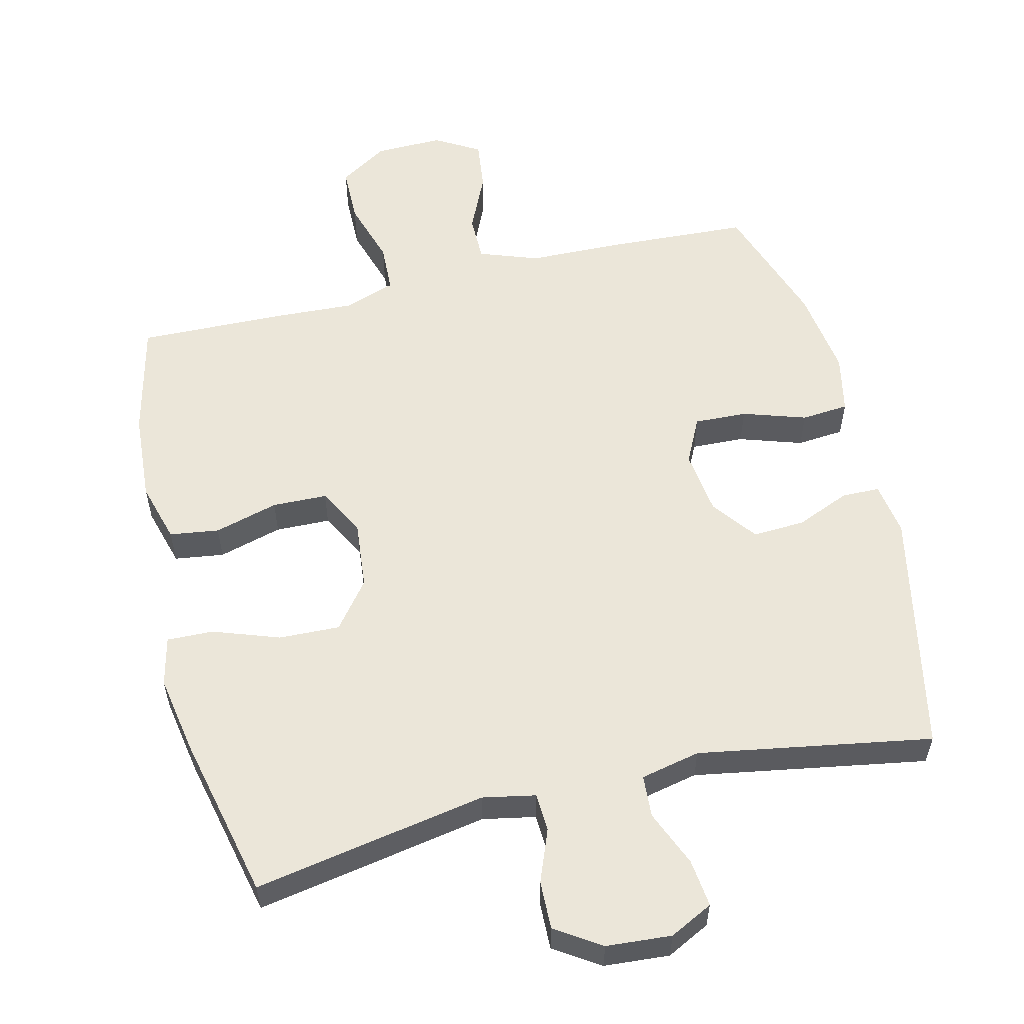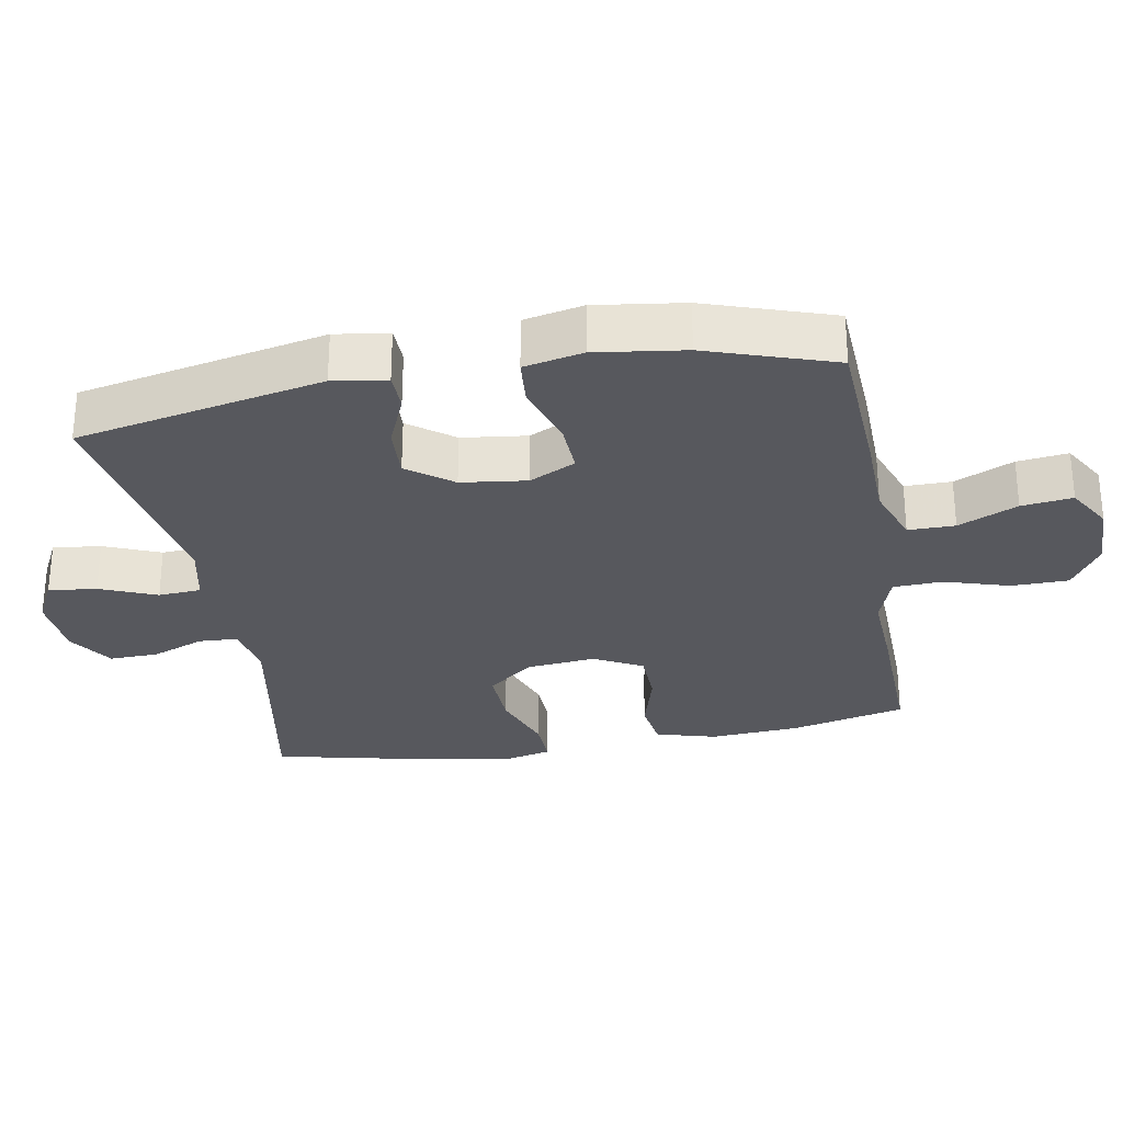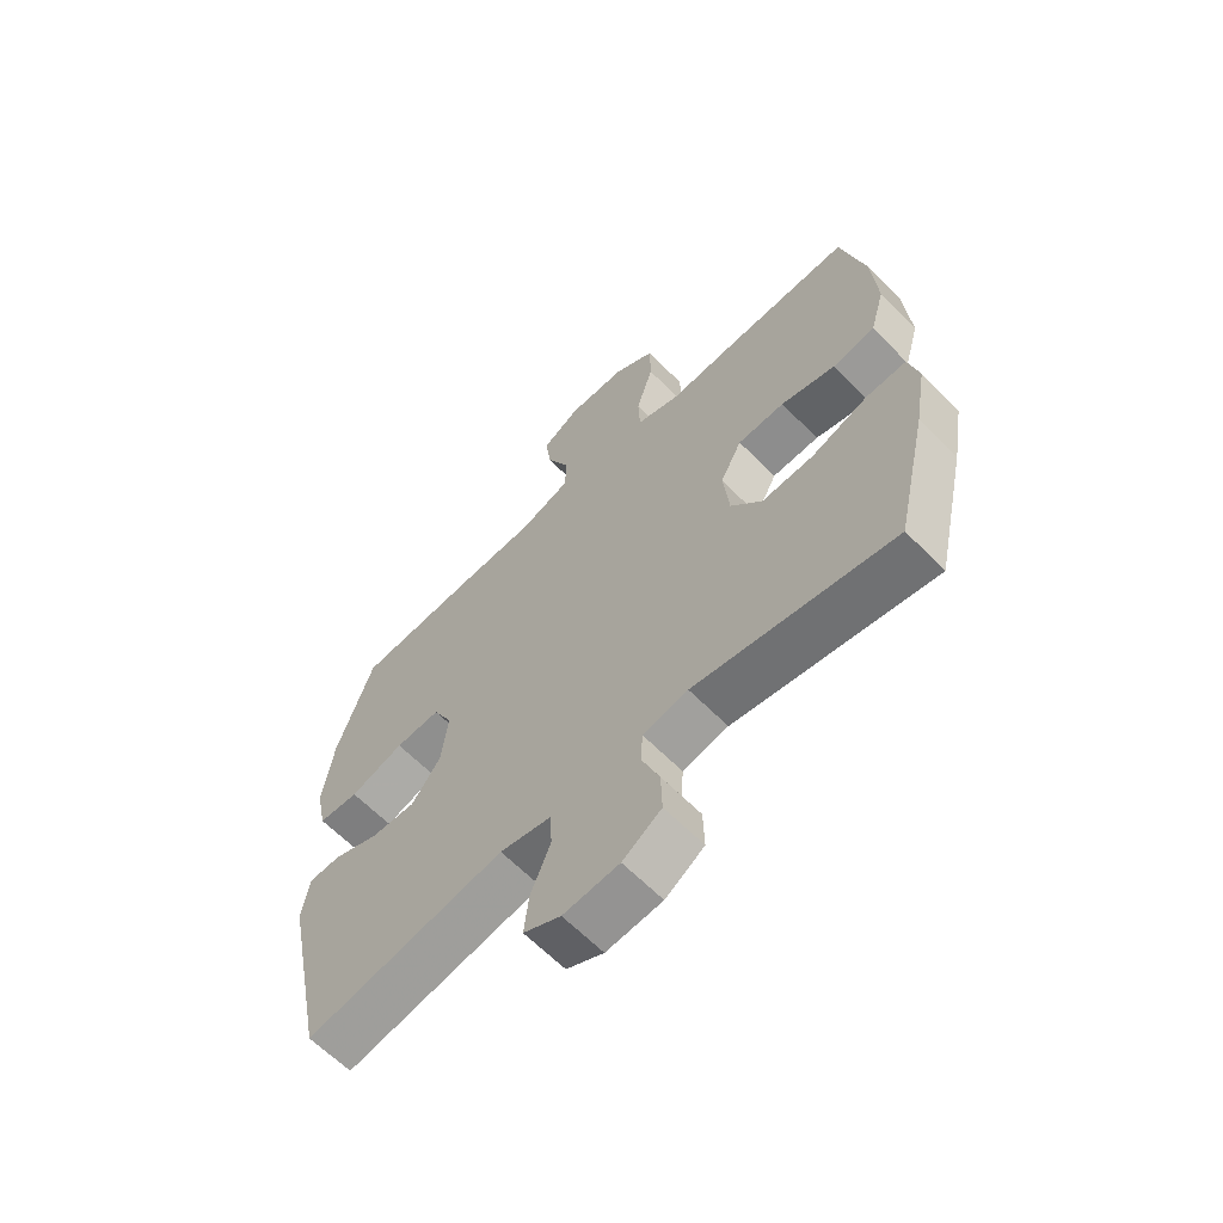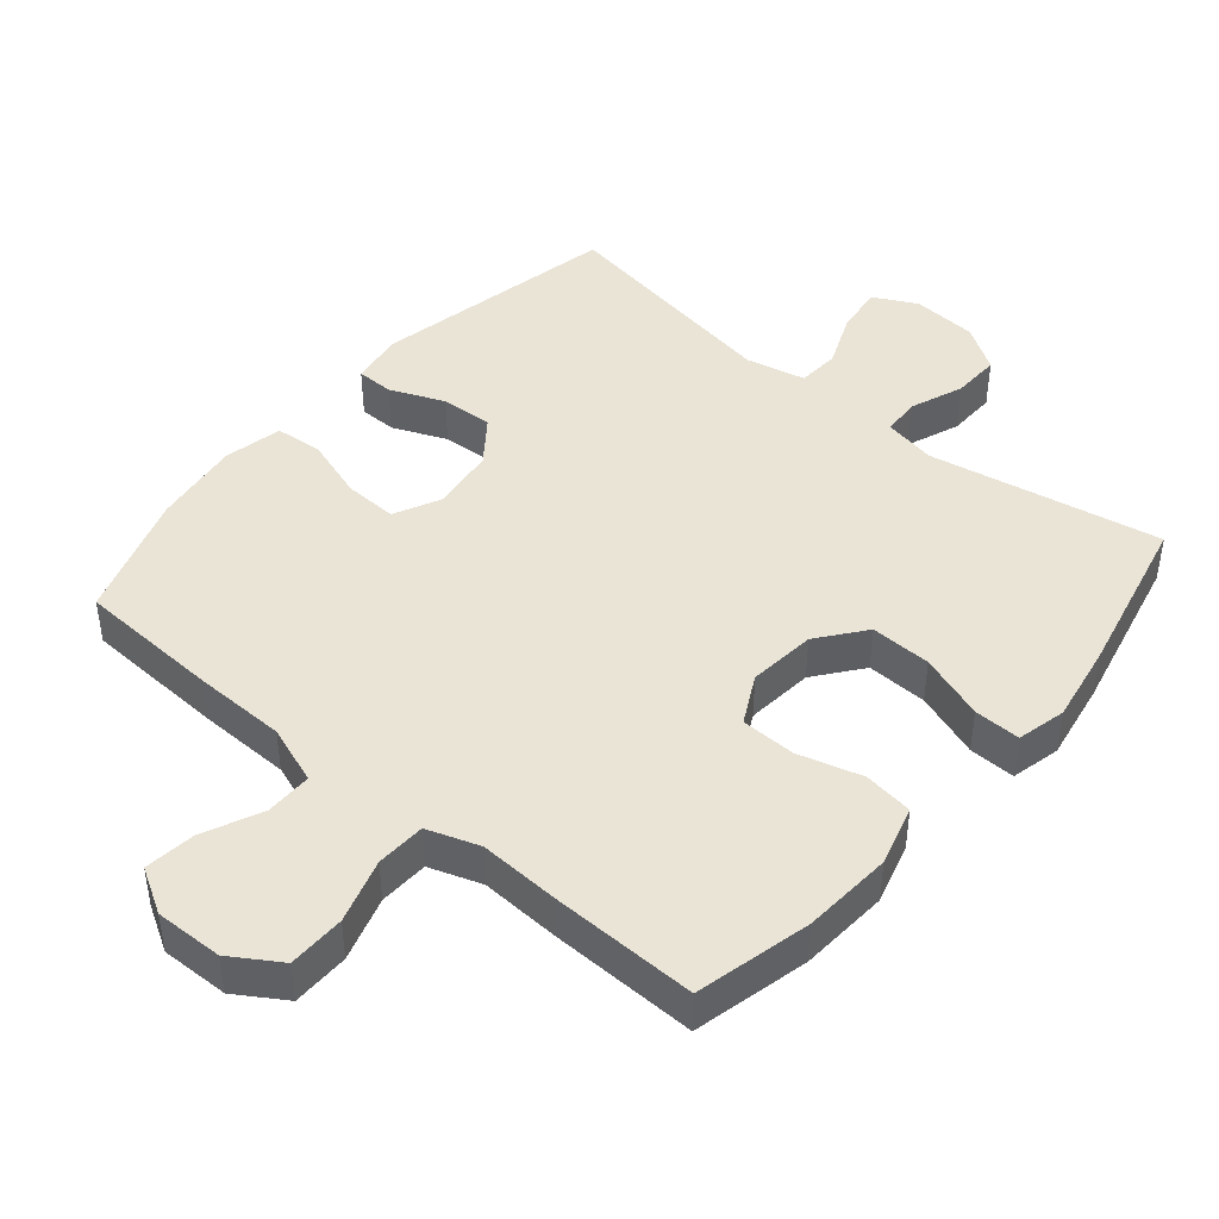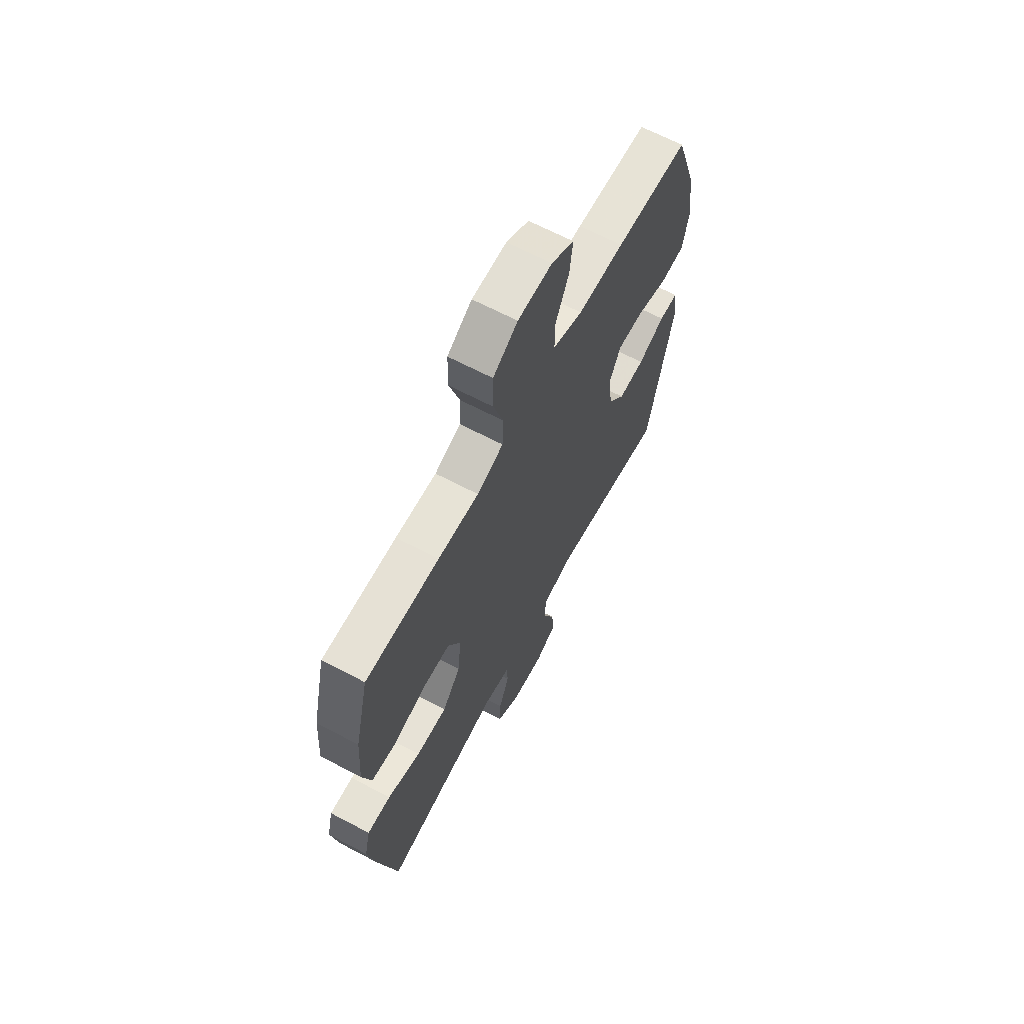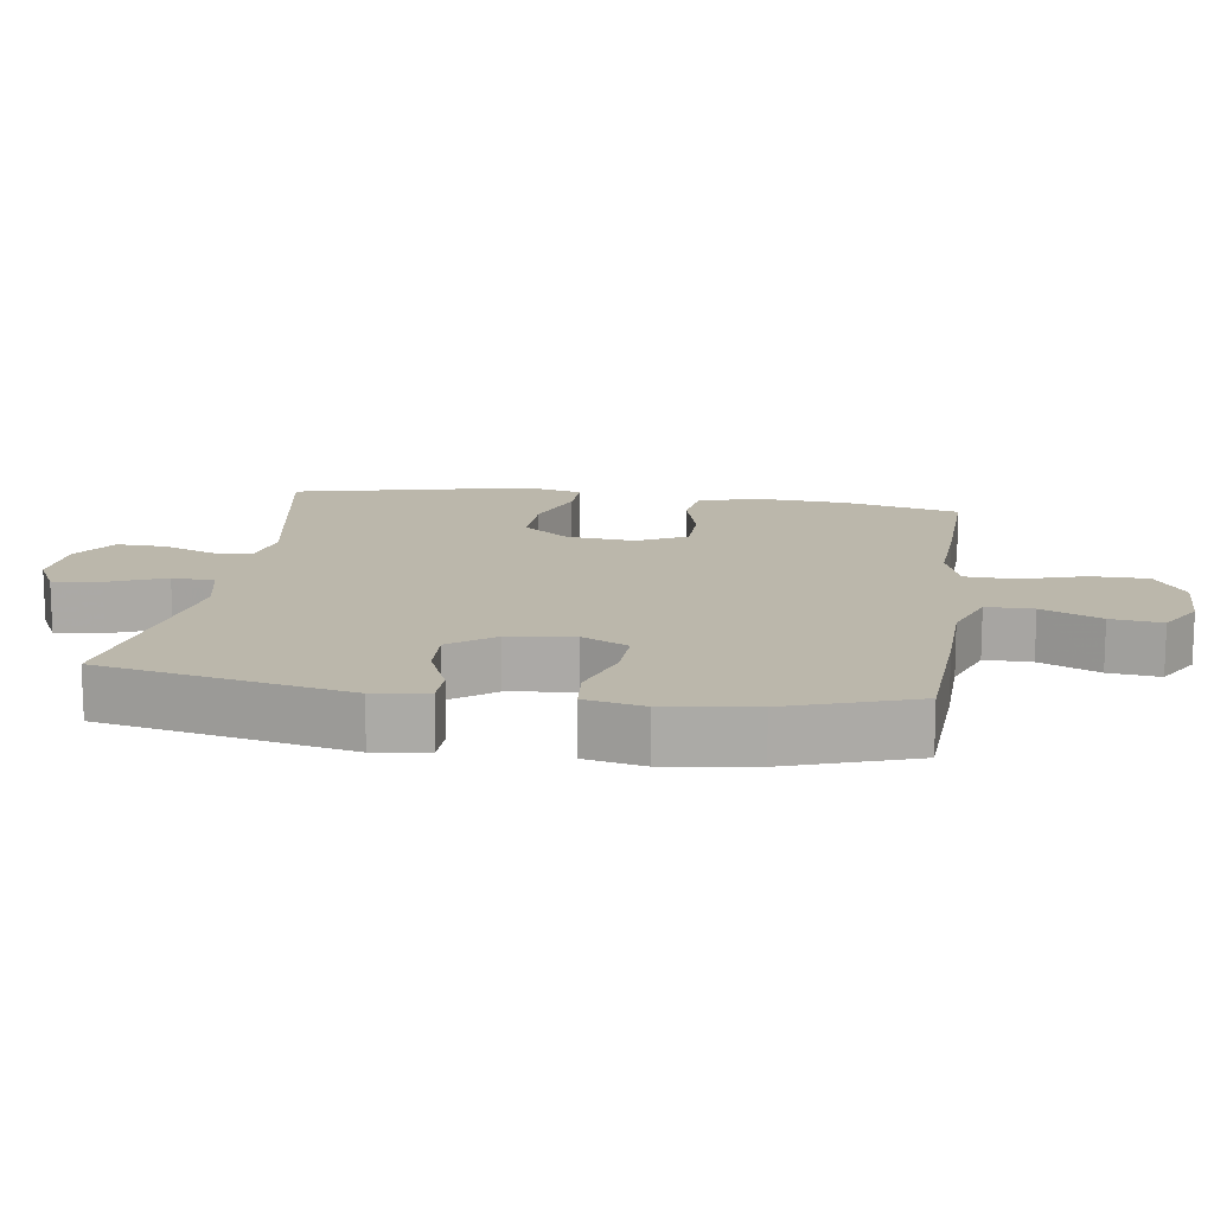
<metadata>
{"format":"obj","ext":"obj","renderer":"f3d","projection":"perspective","resolution":1024,"background":"white","views":[{"elev":56.5,"azim":166.4,"up":"+Y"},{"elev":-28.9,"azim":-79.8,"up":"+Y"},{"elev":-63.5,"azim":44.5,"up":"+Z"},{"elev":43.9,"azim":40.1,"up":"+Y"},{"elev":65.8,"azim":117.9,"up":"+Z"},{"elev":14.2,"azim":-81.6,"up":"+Y"}]}
</metadata>
<code>
v -0.5 0.07 -0.5
v -0.574 0.07 -0.141
v -0.562 0.07 -0.063
v -0.507 0.07 -0.062
v -0.428 0.07 -0.095
v -0.352 0.07 -0.099
v -0.303 0.07 -0.034
v -0.291 0.07 0.061
v -0.324 0.07 0.128
v -0.401 0.07 0.125
v -0.493 0.07 0.095
v -0.562 0.07 0.101
v -0.58 0.07 0.187
v -0.562 0.07 0.316
v -0.5 0.07 0.5
v -0.289 0.07 0.511
v -0.155 0.07 0.514
v -0.069 0.07 0.545
v -0.069 0.07 0.613
v -0.108 0.07 0.699
v -0.117 0.07 0.773
v -0.052 0.07 0.811
v 0.047 0.07 0.809
v 0.118 0.07 0.764
v 0.119 0.07 0.681
v 0.09 0.07 0.587
v 0.093 0.07 0.515
v 0.169 0.07 0.489
v 0.287 0.07 0.495
v 0.5 0.07 0.5
v 0.54 0.07 0.332
v 0.549 0.07 0.201
v 0.524 0.07 0.113
v 0.452 0.07 0.103
v 0.359 0.07 0.129
v 0.279 0.07 0.127
v 0.242 0.07 0.056
v 0.252 0.07 -0.043
v 0.305 0.07 -0.111
v 0.394 0.07 -0.108
v 0.49 0.07 -0.074
v 0.558 0.07 -0.072
v 0.575 0.07 -0.144
v 0.555 0.07 -0.258
v 0.5 0.07 -0.5
v 0.161 0.07 -0.438
v 0.084 0.07 -0.453
v 0.081 0.07 -0.509
v 0.111 0.07 -0.586
v 0.113 0.07 -0.657
v 0.047 0.07 -0.7
v -0.048 0.07 -0.707
v -0.111 0.07 -0.675
v -0.103 0.07 -0.605
v -0.069 0.07 -0.523
v -0.073 0.07 -0.461
v -0.16 0.07 -0.442
v -0.5 0 -0.5
v -0.574 0 -0.141
v -0.562 0 -0.063
v -0.507 0 -0.062
v -0.428 0 -0.095
v -0.352 0 -0.099
v -0.303 0 -0.034
v -0.291 0 0.061
v -0.324 0 0.128
v -0.401 0 0.125
v -0.493 0 0.095
v -0.562 0 0.101
v -0.58 0 0.187
v -0.562 0 0.316
v -0.5 0 0.5
v -0.289 0 0.511
v -0.155 0 0.514
v -0.069 0 0.545
v -0.069 0 0.613
v -0.108 0 0.699
v -0.117 0 0.773
v -0.052 0 0.811
v 0.047 0 0.809
v 0.118 0 0.764
v 0.119 0 0.681
v 0.09 0 0.587
v 0.093 0 0.515
v 0.169 0 0.489
v 0.287 0 0.495
v 0.5 0 0.5
v 0.54 0 0.332
v 0.549 0 0.201
v 0.524 0 0.113
v 0.452 0 0.103
v 0.359 0 0.129
v 0.279 0 0.127
v 0.242 0 0.056
v 0.252 0 -0.043
v 0.305 0 -0.111
v 0.394 0 -0.108
v 0.49 0 -0.074
v 0.558 0 -0.072
v 0.575 0 -0.144
v 0.555 0 -0.258
v 0.5 0 -0.5
v 0.161 0 -0.438
v 0.084 0 -0.453
v 0.081 0 -0.509
v 0.111 0 -0.586
v 0.113 0 -0.657
v 0.047 0 -0.7
v -0.048 0 -0.707
v -0.111 0 -0.675
v -0.103 0 -0.605
v -0.069 0 -0.523
v -0.073 0 -0.461
v -0.16 0 -0.442
f 53 54 55
f 52 53 55
f 51 52 55
f 50 51 55
f 49 50 55
f 48 49 55
f 47 48 55 56
f 46 47 56 57
f 44 45 46
f 43 44 46
f 42 43 46
f 41 42 46
f 40 41 46
f 39 40 46 57
f 33 34 35
f 32 33 35
f 31 32 35
f 30 31 35
f 29 30 35
f 28 29 35
f 27 28 35 36
f 24 25 26
f 23 24 26
f 22 23 26
f 21 22 26
f 20 21 26
f 19 20 26
f 18 19 26 27
f 27 36 37
f 18 27 37
f 17 18 37
f 15 16 17
f 14 15 17
f 13 14 17
f 12 13 17
f 11 12 17
f 10 11 17
f 3 4 5
f 2 3 5
f 1 2 5
f 57 1 5
f 57 5 6
f 57 6 7
f 39 57 7
f 38 39 7
f 37 38 7 8
f 17 37 8 9
f 9 10 17
f 112 111 110
f 112 110 109
f 112 109 108
f 112 108 107
f 112 107 106
f 112 106 105
f 113 112 105 104
f 114 113 104 103
f 103 102 101
f 103 101 100
f 103 100 99
f 103 99 98
f 103 98 97
f 114 103 97 96
f 92 91 90
f 92 90 89
f 92 89 88
f 92 88 87
f 92 87 86
f 92 86 85
f 93 92 85 84
f 83 82 81
f 83 81 80
f 83 80 79
f 83 79 78
f 83 78 77
f 83 77 76
f 84 83 76 75
f 94 93 84
f 94 84 75
f 94 75 74
f 74 73 72
f 74 72 71
f 74 71 70
f 74 70 69
f 74 69 68
f 74 68 67
f 62 61 60
f 62 60 59
f 62 59 58
f 62 58 114
f 63 62 114
f 64 63 114
f 64 114 96
f 64 96 95
f 65 64 95 94
f 66 65 94 74
f 74 67 66
f 1 58 59 2
f 2 59 60 3
f 3 60 61 4
f 4 61 62 5
f 5 62 63 6
f 6 63 64 7
f 7 64 65 8
f 8 65 66 9
f 9 66 67 10
f 10 67 68 11
f 11 68 69 12
f 12 69 70 13
f 13 70 71 14
f 14 71 72 15
f 15 72 73 16
f 16 73 74 17
f 17 74 75 18
f 18 75 76 19
f 19 76 77 20
f 20 77 78 21
f 21 78 79 22
f 22 79 80 23
f 23 80 81 24
f 24 81 82 25
f 25 82 83 26
f 26 83 84 27
f 27 84 85 28
f 28 85 86 29
f 29 86 87 30
f 30 87 88 31
f 31 88 89 32
f 32 89 90 33
f 33 90 91 34
f 34 91 92 35
f 35 92 93 36
f 36 93 94 37
f 37 94 95 38
f 38 95 96 39
f 39 96 97 40
f 40 97 98 41
f 41 98 99 42
f 42 99 100 43
f 43 100 101 44
f 44 101 102 45
f 45 102 103 46
f 46 103 104 47
f 47 104 105 48
f 48 105 106 49
f 49 106 107 50
f 50 107 108 51
f 51 108 109 52
f 52 109 110 53
f 53 110 111 54
f 54 111 112 55
f 55 112 113 56
f 56 113 114 57
f 57 114 58 1

</code>
